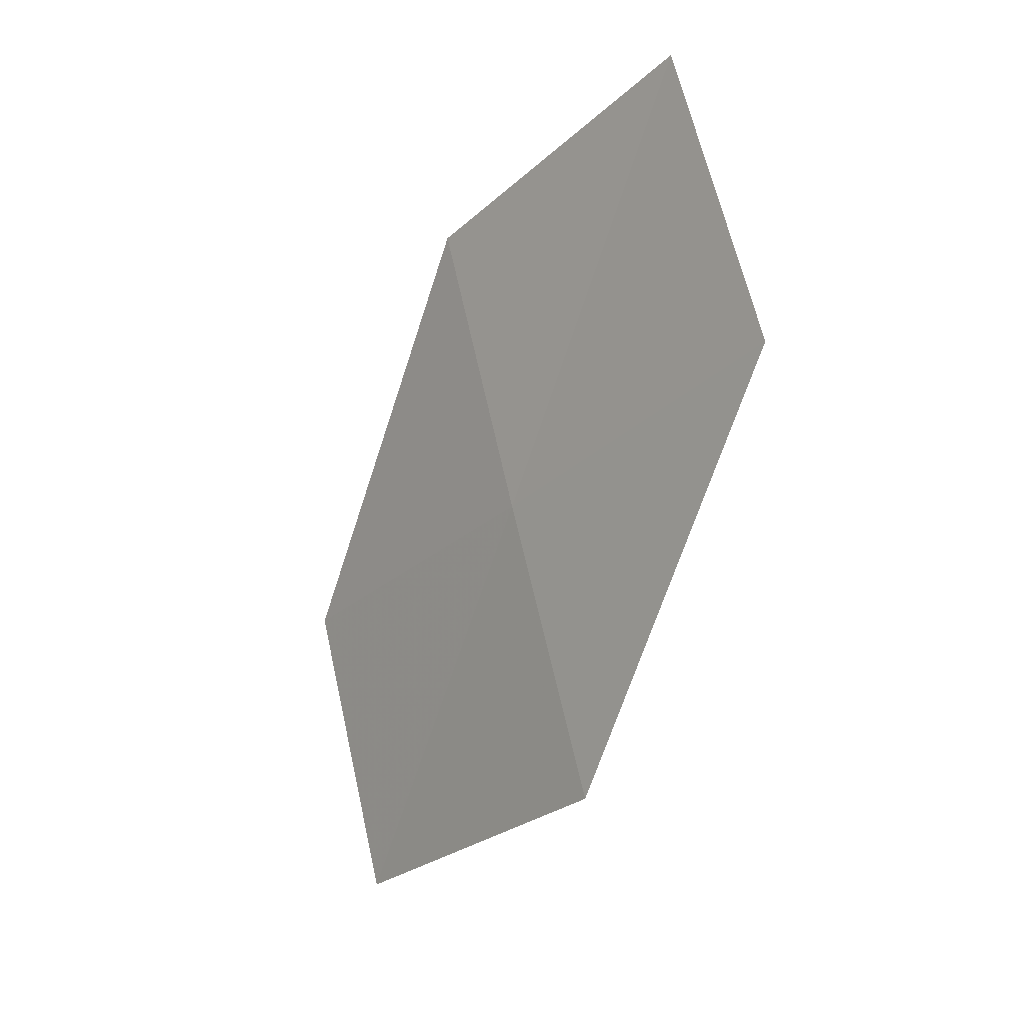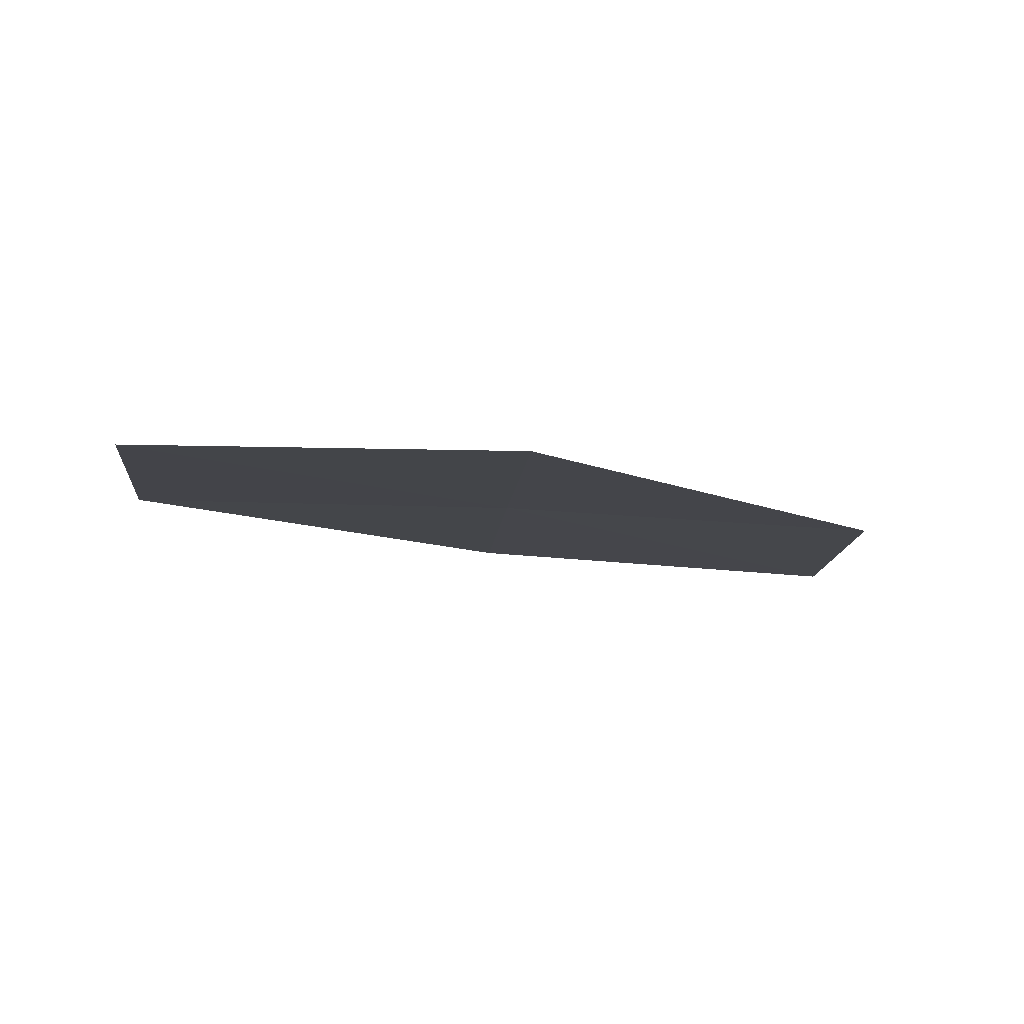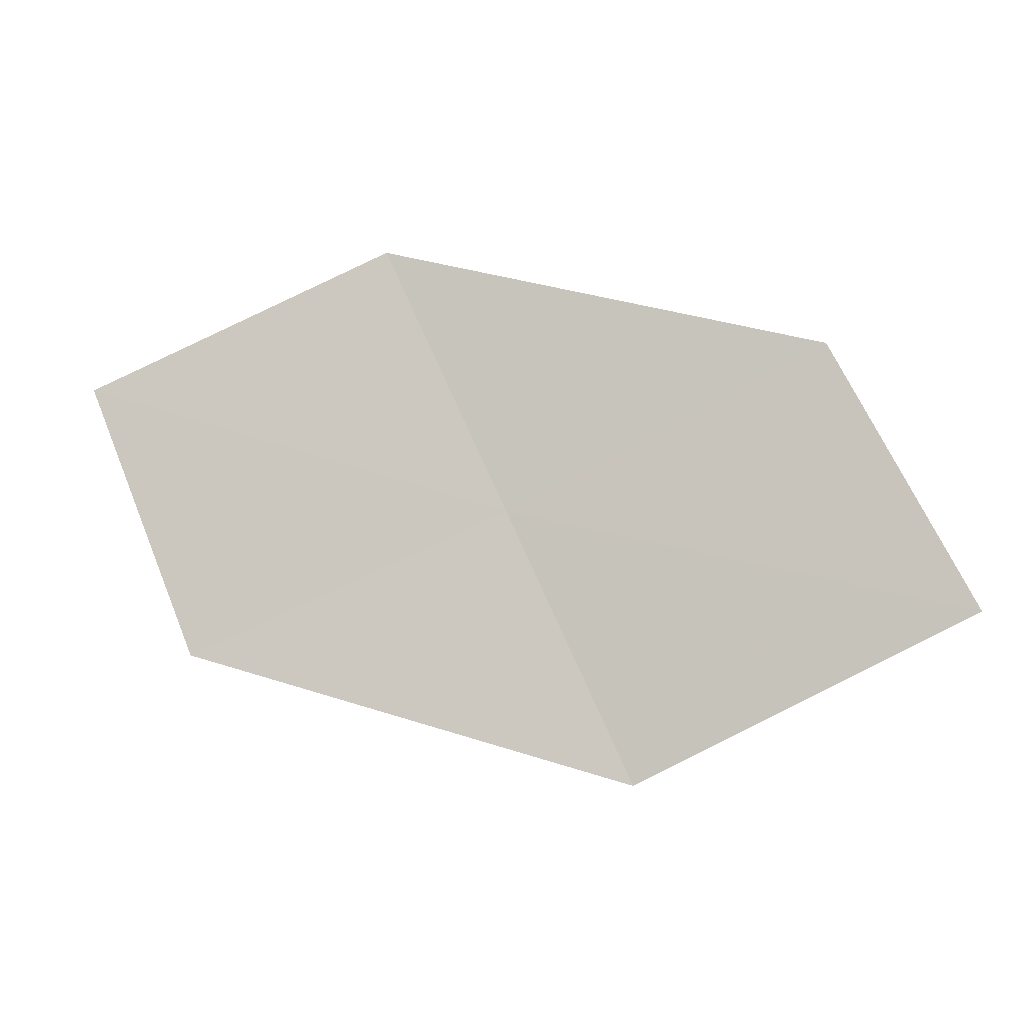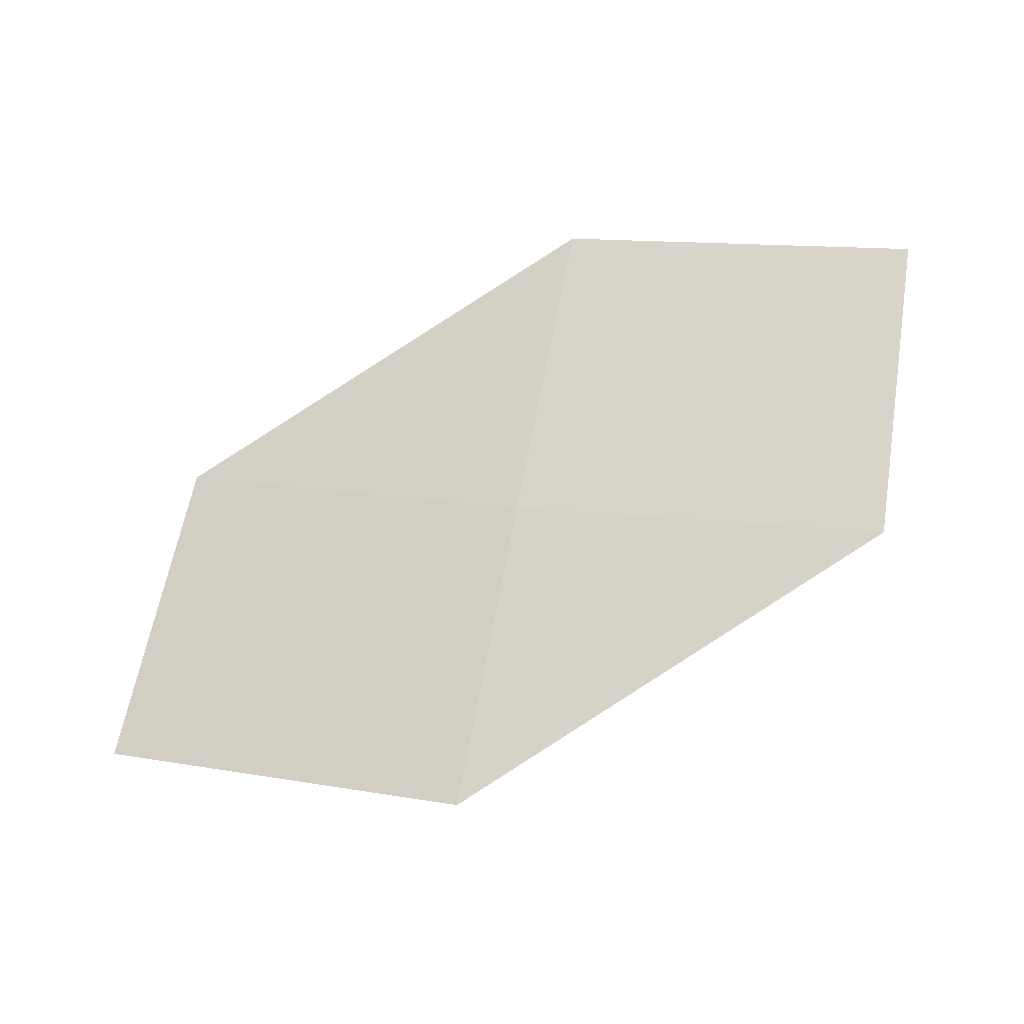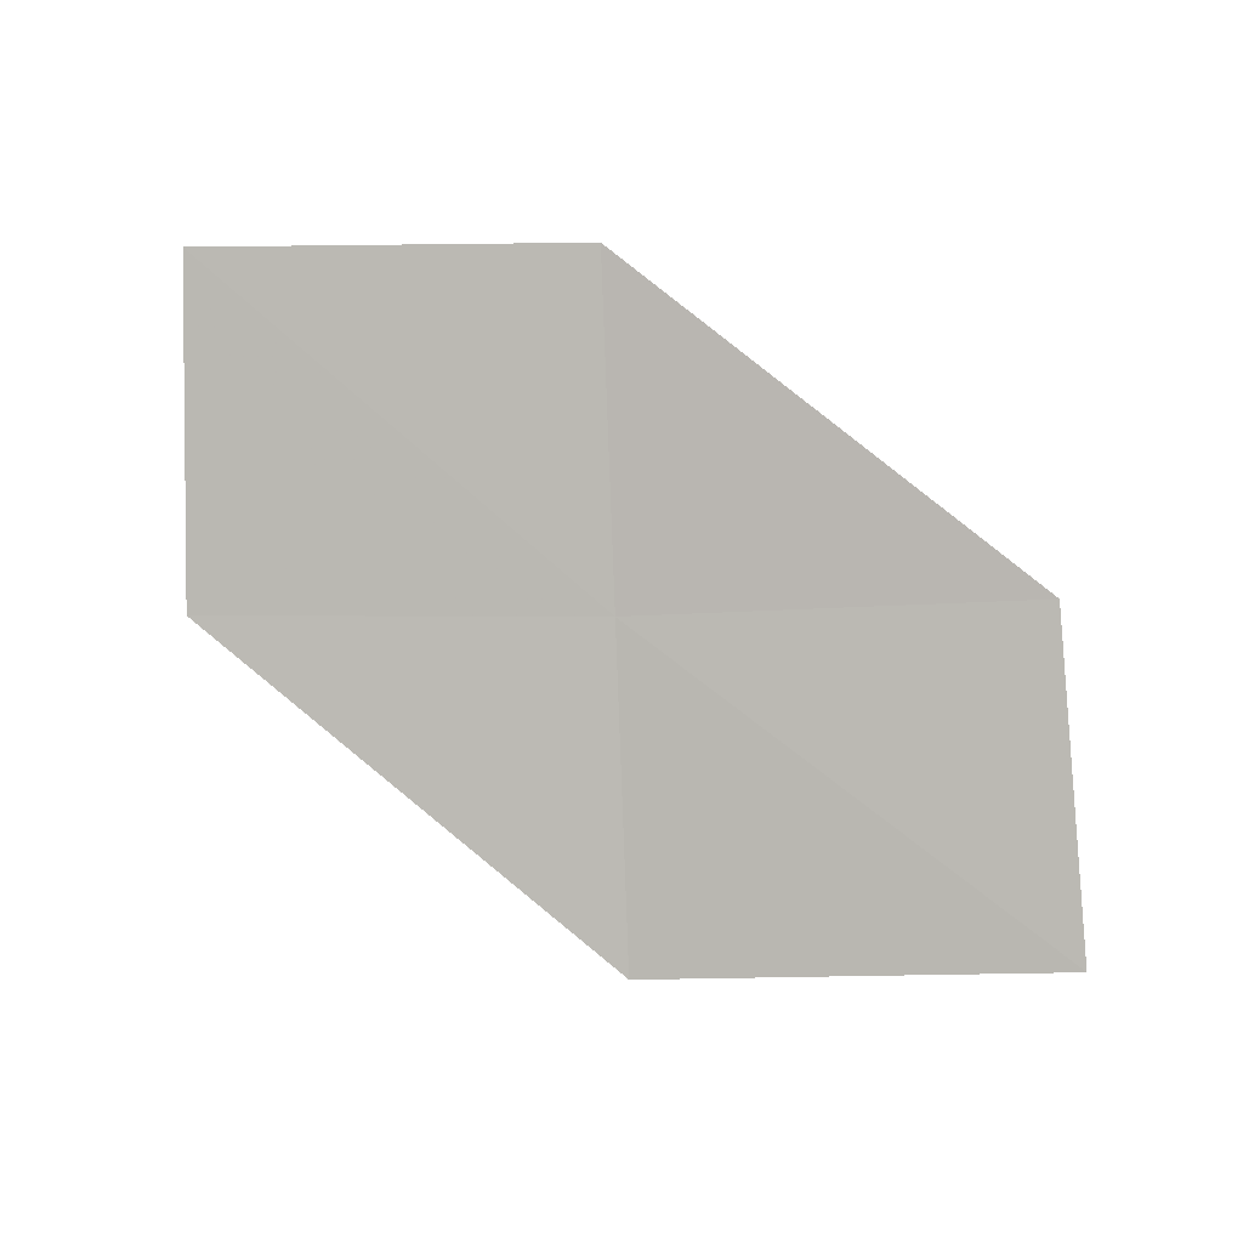
<metadata>
{"format":"obj","ext":"obj","renderer":"f3d","projection":"perspective","resolution":1024,"background":"white","views":[{"elev":-63.1,"azim":42.4,"up":"+Y"},{"elev":32.5,"azim":151.0,"up":"+Z"},{"elev":27.5,"azim":170.0,"up":"+Y"},{"elev":27.9,"azim":-8.9,"up":"+Z"},{"elev":-43.3,"azim":159.3,"up":"+Z"}]}
</metadata>
<code>
v -8.111 -18.53 25.48
v -9.236 -17.92 25.38
v -9.598 -18.62 24.64
v -8.434 -19.27 24.75
v -6.942 -19.07 25.57
v -7.783 -17.78 26.2
v -6.658 -18.29 26.28
f 1 2 3
f 1 3 4
f 1 4 5
f 1 6 2
f 1 7 6
f 1 5 7

</code>
